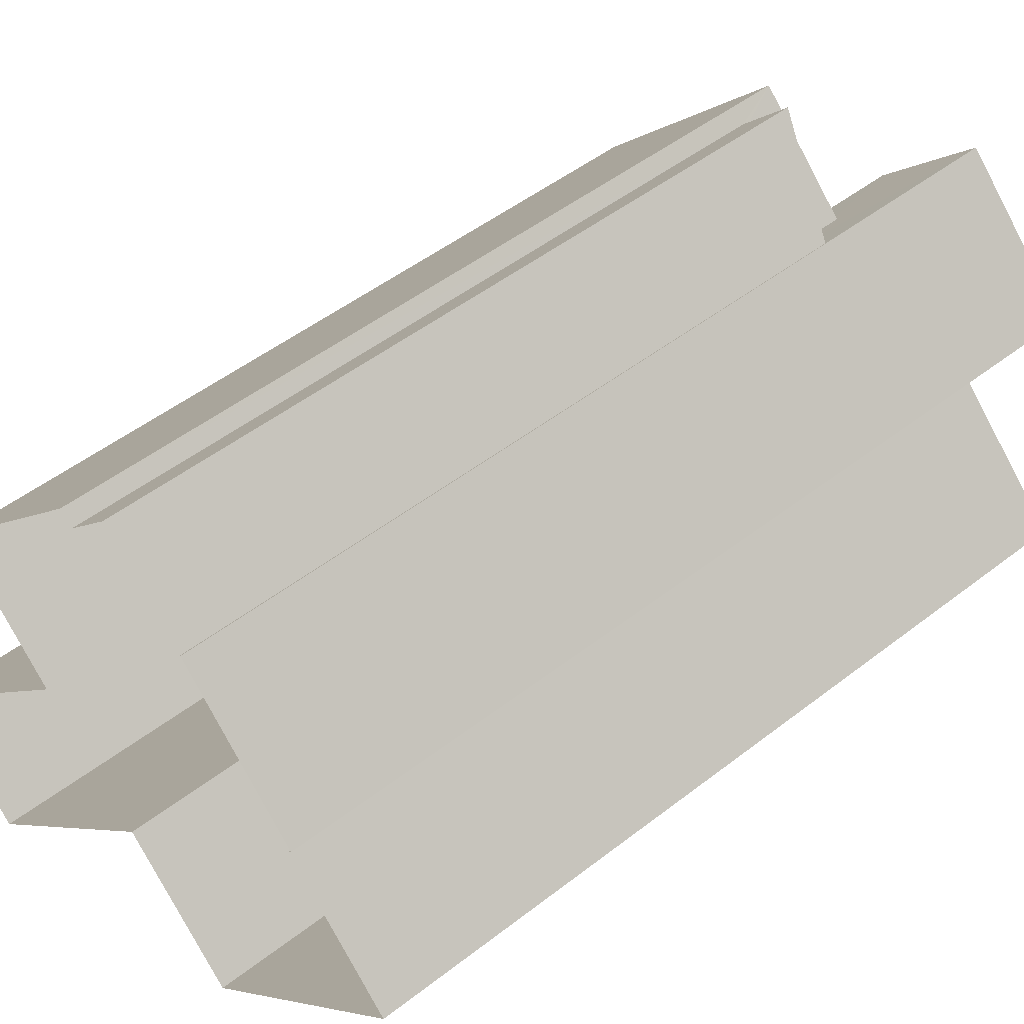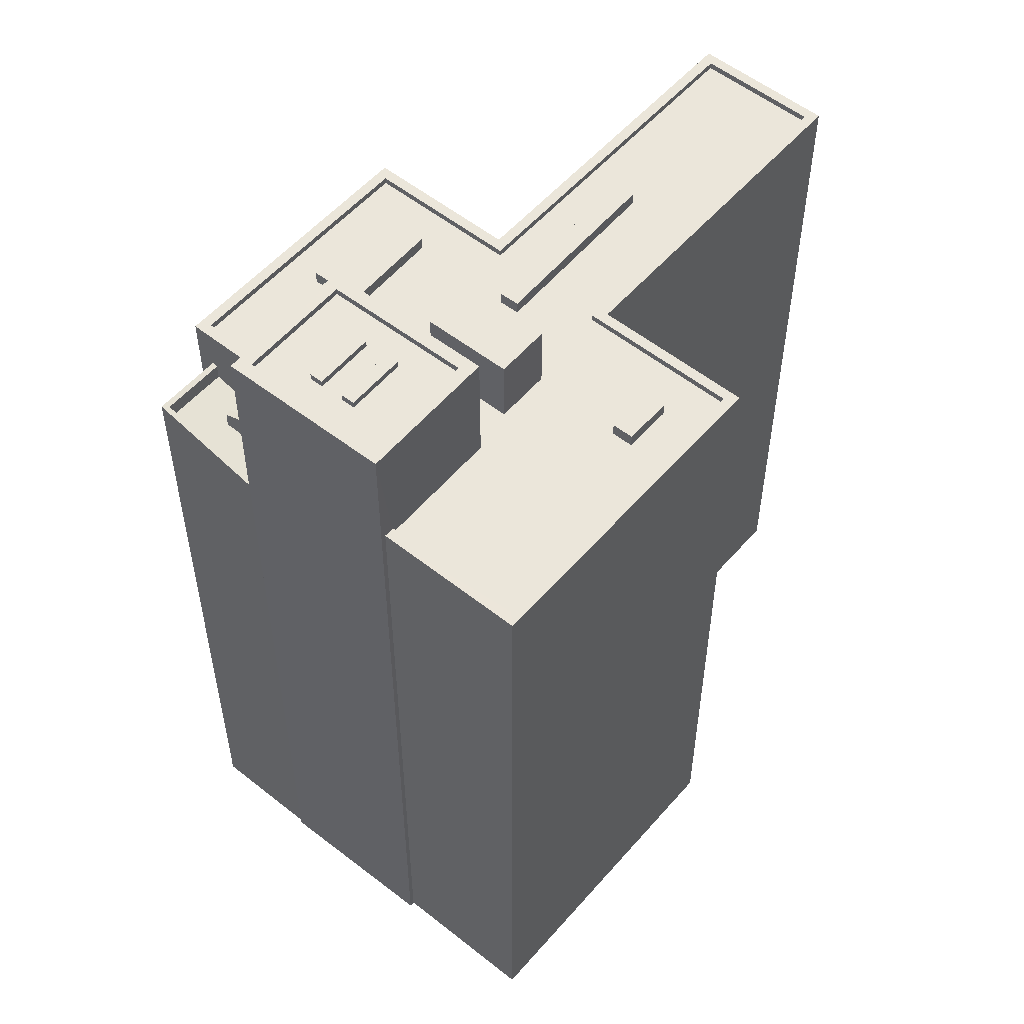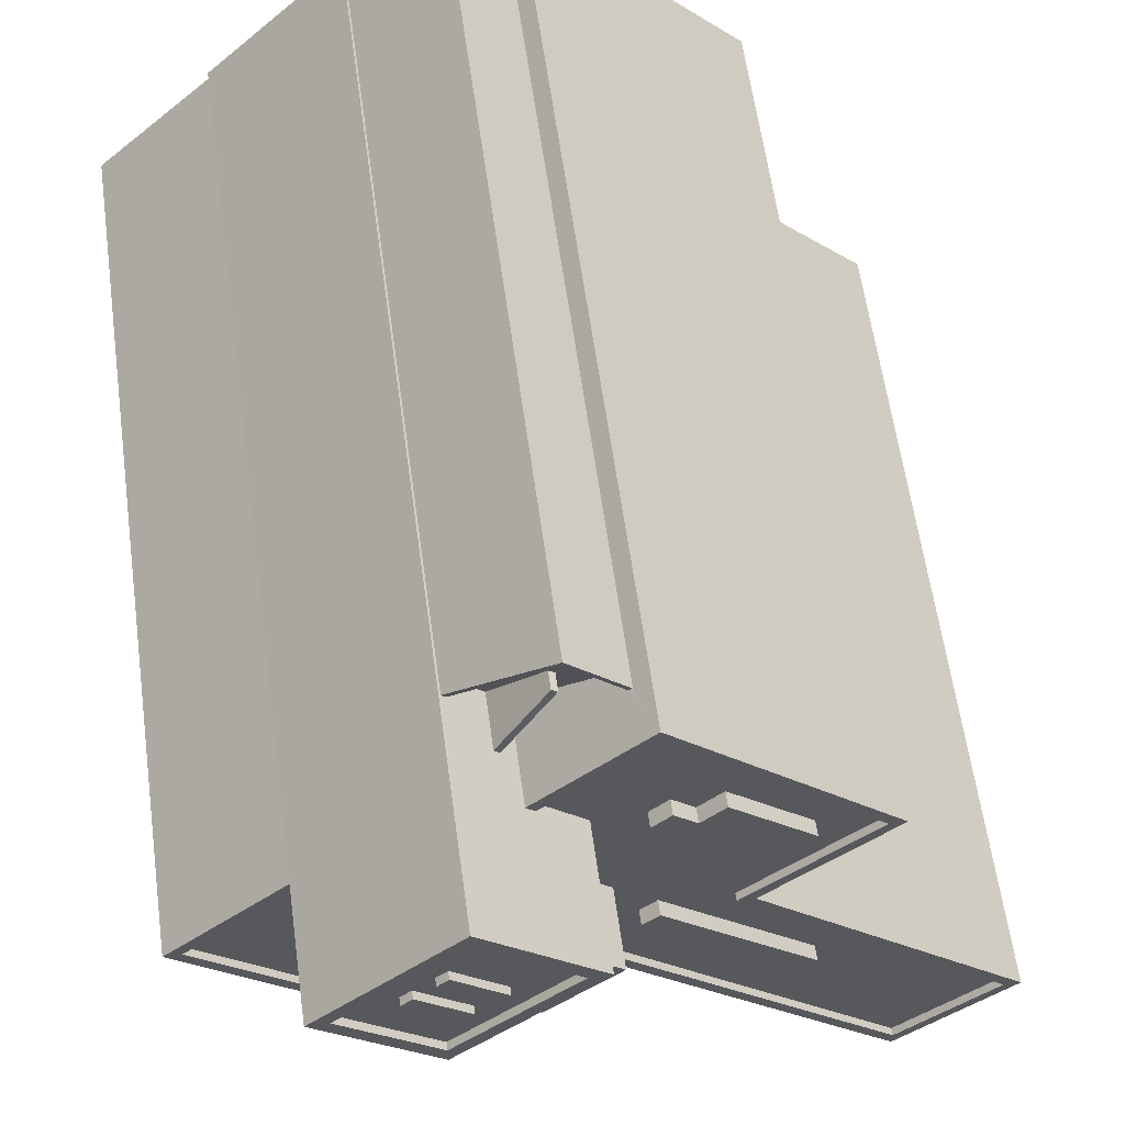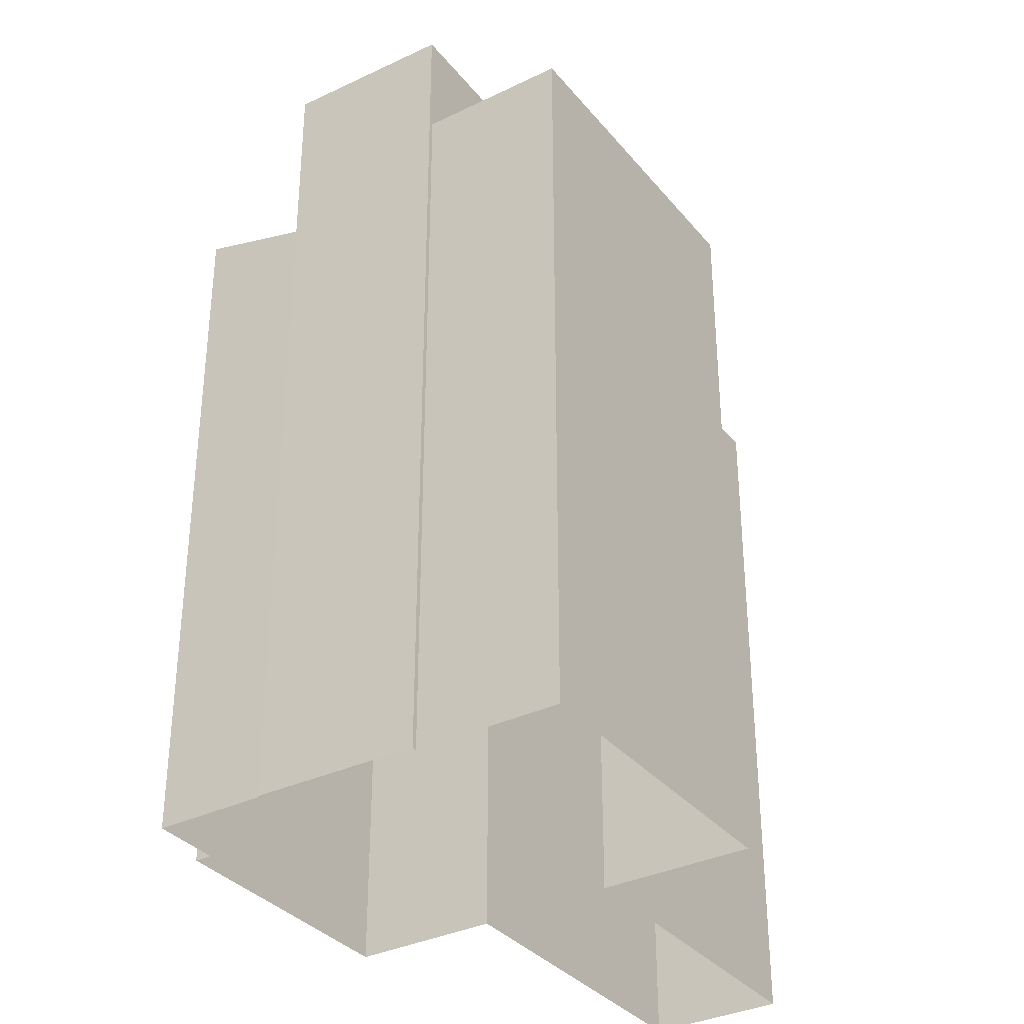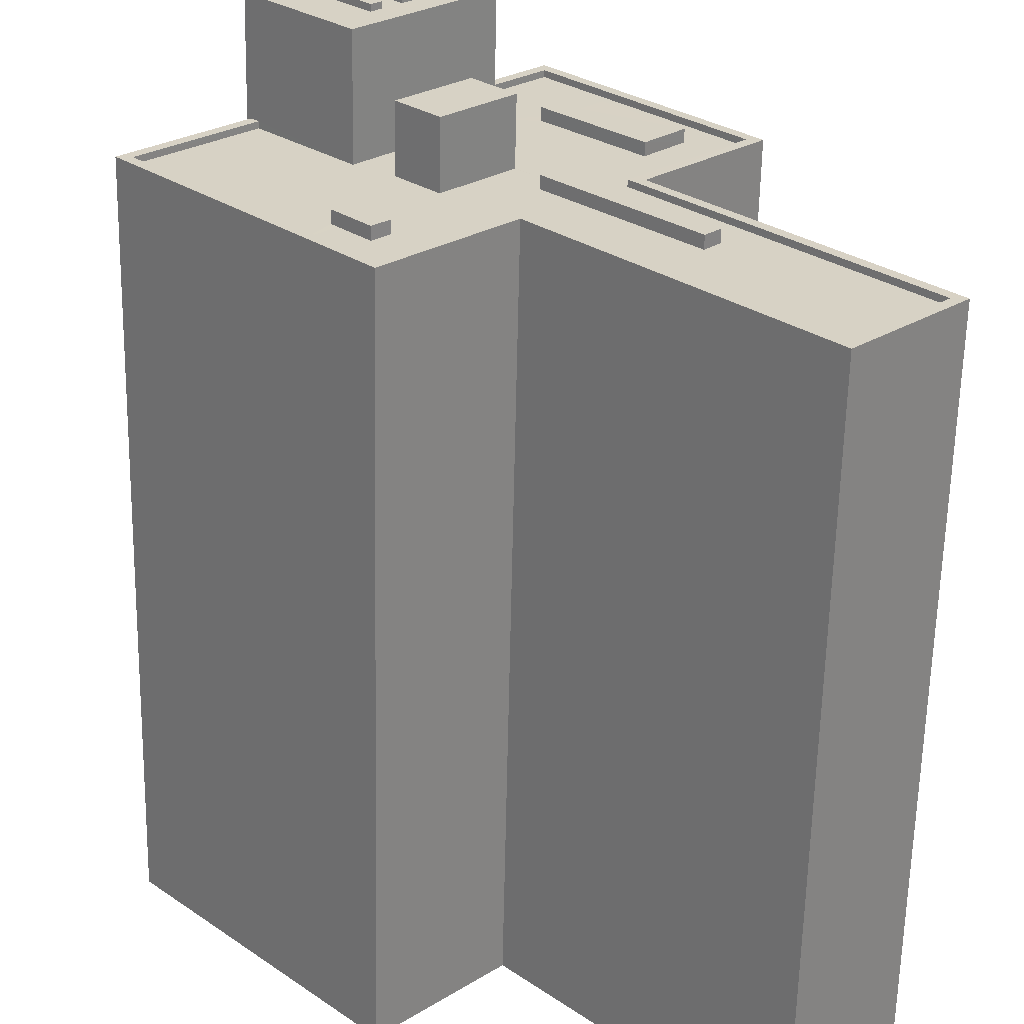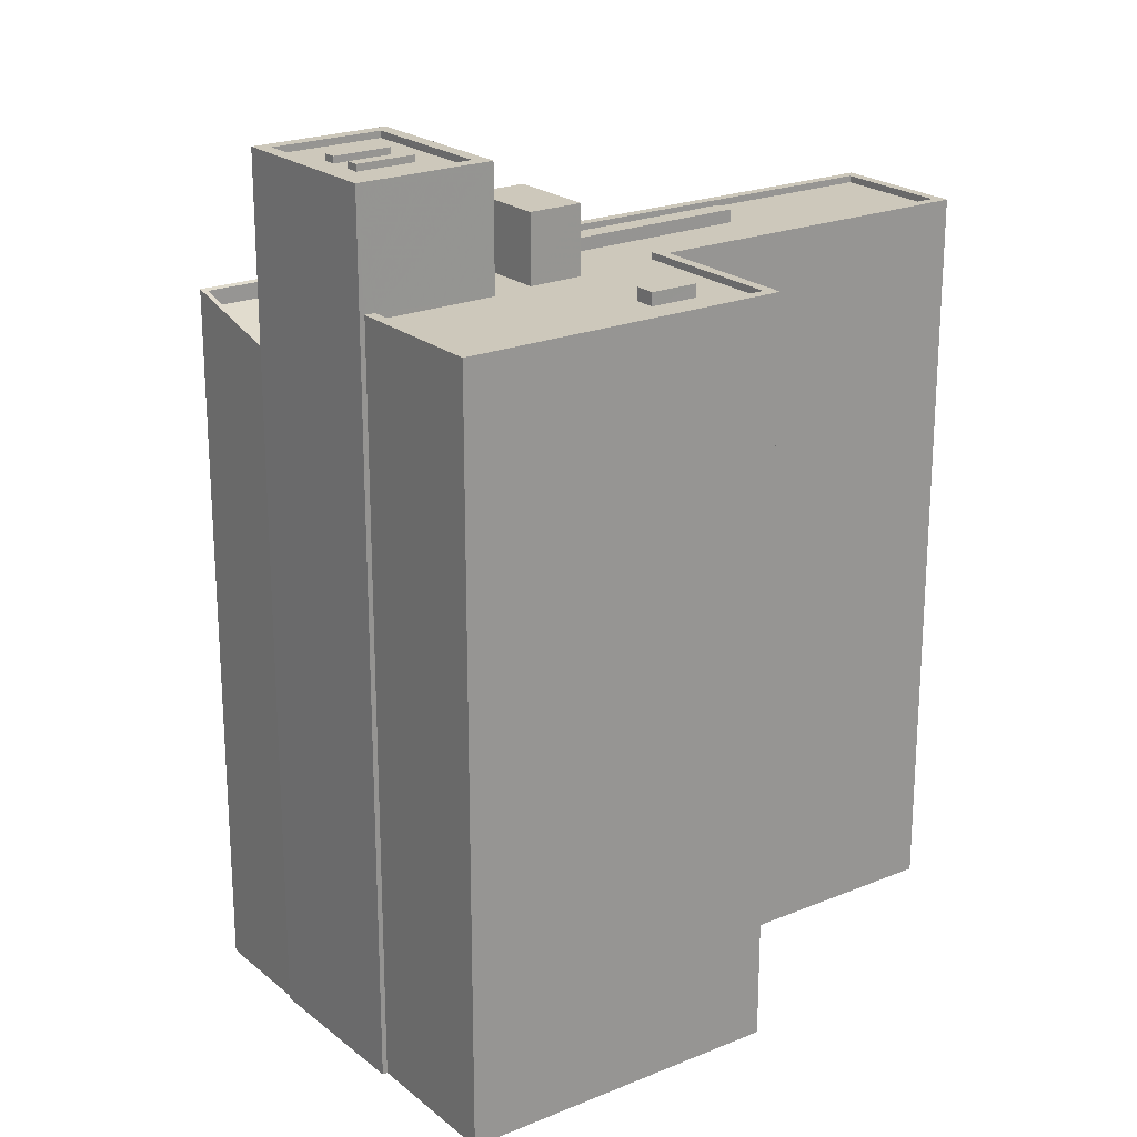
<metadata>
{"format":"obj","ext":"obj","renderer":"f3d","projection":"perspective","resolution":1024,"background":"white","views":[{"elev":48.5,"azim":-131.1,"up":"+Y"},{"elev":54.7,"azim":-95.6,"up":"+Z"},{"elev":59.7,"azim":-7.8,"up":"+Y"},{"elev":-34.2,"azim":-102.3,"up":"+Z"},{"elev":-62.7,"azim":-1.2,"up":"+Y"},{"elev":21.9,"azim":-81.4,"up":"+Z"}]}
</metadata>
<code>
v -5528 -3.679e+04 1.884
v -5524 -3.679e+04 1.884
v -5520 -3.68e+04 1.881
v -5515 -3.68e+04 1.881
v -5506 -3.681e+04 1.878
v -5511 -3.679e+04 1.882
v -5502 -3.68e+04 1.879
v -5520 -3.678e+04 1.885
v -5524 -3.679e+04 1.884
v -5520 -3.678e+04 1.885
v -5515 -3.678e+04 1.885
v -5507 -3.679e+04 1.882
v -5514 -3.678e+04 1.885
v -5517 -3.678e+04 1.885
v -5519 -3.678e+04 28.77
v -5517 -3.678e+04 28.2
v -5517 -3.678e+04 28.2
v -5518 -3.678e+04 28.77
v -5520 -3.678e+04 26.97
v -5519 -3.678e+04 26.98
v -5517 -3.678e+04 27.62
v -5517 -3.678e+04 28.02
v -5515 -3.678e+04 28.02
v -5518 -3.679e+04 26.98
v -5517 -3.678e+04 27.63
v -5518 -3.678e+04 26.98
v -5515 -3.678e+04 28.62
v -5515 -3.678e+04 28.67
v -5517 -3.678e+04 28.62
v -5520 -3.678e+04 27.57
v -5520 -3.678e+04 27.57
v -5517 -3.678e+04 28.67
v -5514 -3.678e+04 30.26
v -5507 -3.679e+04 30.26
v -5514 -3.678e+04 30.26
v -5511 -3.679e+04 30.26
v -5508 -3.679e+04 30.26
v -5502 -3.68e+04 30.25
v -5503 -3.68e+04 30.25
v -5506 -3.681e+04 30.25
v -5506 -3.681e+04 30.25
v -5524 -3.679e+04 30.26
v -5528 -3.679e+04 30.26
v -5528 -3.679e+04 30.26
v -5518 -3.679e+04 30.26
v -5520 -3.68e+04 30.26
v -5520 -3.68e+04 30.26
v -5515 -3.68e+04 30.26
v -5524 -3.679e+04 30.26
v -5518 -3.679e+04 30.26
v -5515 -3.68e+04 30.26
v -5512 -3.679e+04 30.26
v -5514 -3.678e+04 30.01
v -5512 -3.679e+04 30.01
v -5510 -3.679e+04 30.01
v -5511 -3.679e+04 30.01
v -5515 -3.679e+04 30.01
v -5513 -3.679e+04 30.01
v -5517 -3.679e+04 30.01
v -5518 -3.679e+04 30.01
v -5514 -3.679e+04 30.01
v -5528 -3.679e+04 30.01
v -5521 -3.679e+04 30.01
v -5524 -3.679e+04 30.01
v -5522 -3.68e+04 30.01
v -5521 -3.68e+04 30.01
v -5513 -3.679e+04 30.01
v -5515 -3.679e+04 30.01
v -5516 -3.679e+04 30.01
v -5521 -3.68e+04 30.01
v -5520 -3.68e+04 30.01
v -5518 -3.679e+04 30.01
v -5521 -3.68e+04 30.01
v -5515 -3.679e+04 30.01
v -5519 -3.679e+04 30.01
v -5520 -3.68e+04 30.01
v -5520 -3.68e+04 30.01
v -5519 -3.68e+04 30.01
v -5515 -3.679e+04 30.01
v -5514 -3.679e+04 30.01
v -5504 -3.68e+04 30
v -5510 -3.68e+04 30.01
v -5506 -3.681e+04 30
v -5515 -3.68e+04 30.01
v -5509 -3.68e+04 30.01
v -5510 -3.679e+04 30.01
v -5512 -3.679e+04 30.01
v -5511 -3.679e+04 30.01
v -5508 -3.679e+04 30.01
v -5503 -3.68e+04 30
v -5521 -3.68e+04 30.49
v -5520 -3.68e+04 30.49
v -5519 -3.68e+04 30.49
v -5521 -3.68e+04 30.49
v -5514 -3.679e+04 30.49
v -5515 -3.679e+04 30.49
v -5513 -3.679e+04 30.49
v -5511 -3.679e+04 30.49
v -5510 -3.679e+04 30.49
v -5512 -3.679e+04 30.49
v -5514 -3.679e+04 30.49
v -5515 -3.679e+04 30.49
v -5510 -3.68e+04 30.49
v -5509 -3.68e+04 30.49
v -5517 -3.679e+04 32.56
v -5519 -3.679e+04 32.56
v -5518 -3.679e+04 32.56
v -5515 -3.679e+04 32.56
v -5517 -3.679e+04 34.57
v -5521 -3.679e+04 34.57
v -5516 -3.679e+04 34.57
v -5521 -3.679e+04 34.57
v -5521 -3.679e+04 34.33
v -5521 -3.679e+04 34.33
v -5521 -3.679e+04 34.32
v -5519 -3.679e+04 34.32
v -5518 -3.679e+04 34.32
v -5519 -3.679e+04 34.32
v -5522 -3.679e+04 34.33
v -5519 -3.679e+04 34.32
v -5520 -3.679e+04 34.32
v -5522 -3.679e+04 34.32
v -5517 -3.679e+04 34.32
v -5520 -3.678e+04 34.33
v -5520 -3.679e+04 34.32
v -5521 -3.679e+04 34.32
v -5524 -3.679e+04 34.32
v -5522 -3.679e+04 34.32
v -5520 -3.678e+04 34.58
v -5520 -3.678e+04 34.58
v -5524 -3.679e+04 34.57
v -5524 -3.679e+04 34.57
v -5522 -3.679e+04 34.57
v -5520 -3.679e+04 34.57
v -5520 -3.679e+04 34.57
v -5522 -3.679e+04 34.57
v -5521 -3.679e+04 34.58
v -5519 -3.679e+04 34.57
v -5519 -3.679e+04 34.57
v -5521 -3.679e+04 34.57
f 1 2 3
f 3 2 4
f 5 4 6
f 7 5 6
f 8 2 9
f 8 9 10
f 11 12 6
f 12 11 13
f 14 11 8
f 4 2 6
f 6 2 8
f 11 6 8
f 15 16 17
f 15 18 16
f 19 20 21
f 21 22 19
f 22 21 23
f 24 25 26
f 23 25 24
f 21 25 23
f 27 28 29
f 30 29 31
f 31 29 32
f 29 28 32
f 33 34 35
f 36 34 37
f 38 36 39
f 40 38 41
f 42 43 44
f 45 33 35
f 46 47 48
f 48 40 41
f 43 47 44
f 49 42 44
f 50 33 45
f 46 48 51
f 48 41 51
f 52 36 37
f 44 47 46
f 39 36 52
f 41 38 39
f 37 34 33
f 53 54 55
f 55 54 56
f 57 58 59
f 60 61 53
f 62 63 64
f 65 66 62
f 54 61 67
f 58 68 59
f 61 60 69
f 59 69 63
f 61 69 68
f 70 71 72
f 65 73 66
f 74 57 59
f 66 70 63
f 75 59 63
f 70 72 75
f 53 61 54
f 66 63 62
f 68 69 59
f 70 75 63
f 73 65 76
f 65 77 76
f 72 71 78
f 79 74 72
f 57 74 80
f 81 82 83
f 82 84 83
f 78 77 84
f 76 77 78
f 81 85 82
f 82 79 84
f 80 74 79
f 72 78 84
f 79 72 84
f 57 80 58
f 86 55 56
f 85 87 80
f 80 88 58
f 86 89 55
f 81 90 85
f 89 86 88
f 89 88 87
f 90 87 85
f 87 88 80
f 91 92 93
f 94 91 93
f 95 96 97
f 96 98 97
f 97 99 100
f 97 98 99
f 101 102 103
f 104 101 103
f 105 106 107
f 108 105 107
f 109 110 111
f 109 112 110
f 113 114 115
f 116 117 118
f 114 119 115
f 120 117 116
f 116 115 121
f 120 116 121
f 121 115 122
f 115 119 122
f 123 124 118
f 117 123 118
f 124 114 113
f 118 124 113
f 120 125 126
f 126 125 127
f 127 128 119
f 125 120 121
f 119 128 122
f 125 128 127
f 111 129 130
f 111 130 109
f 131 110 132
f 129 131 132
f 132 110 112
f 132 130 129
f 133 134 135
f 133 136 134
f 137 138 139
f 137 140 138
f 21 15 17
f 21 20 15
f 25 17 16
f 25 21 17
f 25 16 18
f 26 25 18
f 30 22 29
f 30 19 22
f 23 27 29
f 22 23 29
f 32 11 14
f 32 28 11
f 31 32 14
f 8 31 14
f 23 24 27
f 11 28 13
f 24 45 27
f 13 28 35
f 27 45 35
f 28 27 35
f 13 35 34
f 12 13 34
f 36 6 12
f 34 36 12
f 38 7 6
f 36 38 6
f 40 5 7
f 38 40 7
f 40 4 5
f 40 48 4
f 47 3 4
f 48 47 4
f 47 1 3
f 47 43 1
f 2 1 43
f 42 2 43
f 64 44 62
f 64 49 44
f 50 53 33
f 50 60 53
f 53 55 33
f 55 89 37
f 33 55 37
f 52 89 87
f 52 37 89
f 39 87 90
f 39 52 87
f 83 41 81
f 81 39 90
f 81 41 39
f 41 83 84
f 51 41 84
f 46 84 77
f 46 51 84
f 62 44 65
f 65 46 77
f 65 44 46
f 78 92 76
f 78 93 92
f 66 73 91
f 73 76 92
f 91 73 92
f 91 94 70
f 66 91 70
f 78 71 93
f 71 70 94
f 71 94 93
f 96 95 61
f 68 96 61
f 61 97 67
f 61 95 97
f 97 100 54
f 67 97 54
f 86 56 99
f 56 54 100
f 56 100 99
f 86 98 88
f 86 99 98
f 68 58 96
f 58 88 98
f 96 58 98
f 85 103 82
f 85 104 103
f 103 102 79
f 82 103 79
f 102 101 80
f 79 102 80
f 80 104 85
f 80 101 104
f 75 107 106
f 75 72 107
f 59 75 106
f 105 59 106
f 108 59 105
f 108 74 59
f 107 74 108
f 107 72 74
f 2 42 9
f 9 42 131
f 131 49 110
f 49 64 63
f 49 63 110
f 131 42 49
f 10 131 129
f 10 9 131
f 8 10 31
f 10 129 31
f 69 50 111
f 45 129 111
f 24 26 18
f 60 50 69
f 24 18 45
f 20 19 30
f 20 30 15
f 50 45 111
f 18 15 45
f 30 31 15
f 31 129 15
f 15 129 45
f 110 63 69
f 111 110 69
f 109 124 123
f 109 130 124
f 126 112 120
f 117 120 109
f 117 109 123
f 120 112 109
f 112 126 127
f 132 112 127
f 124 130 114
f 114 130 119
f 119 132 127
f 119 130 132
f 121 135 134
f 125 121 134
f 128 134 136
f 128 125 134
f 122 136 133
f 122 128 136
f 122 133 135
f 121 122 135
f 118 139 138
f 116 118 138
f 115 138 140
f 115 116 138
f 113 140 137
f 113 115 140
f 113 137 139
f 118 113 139

</code>
